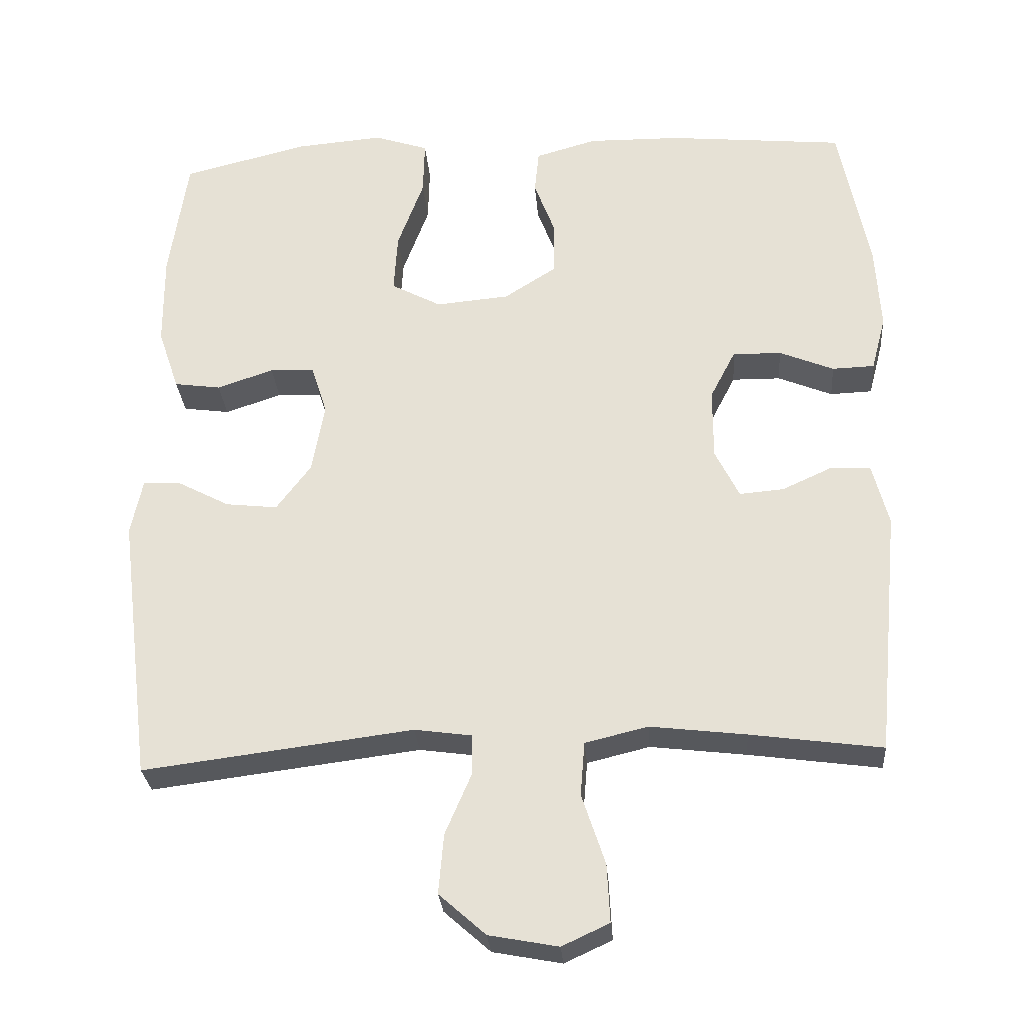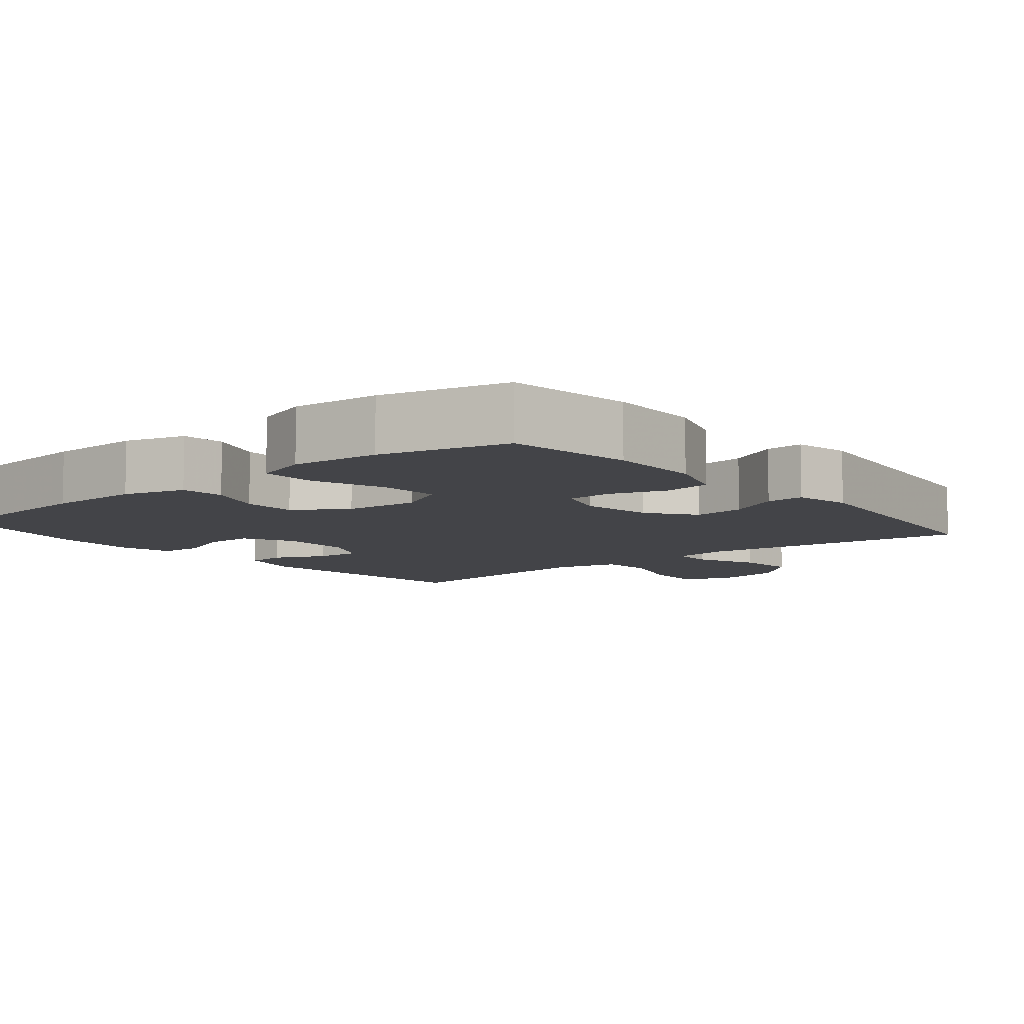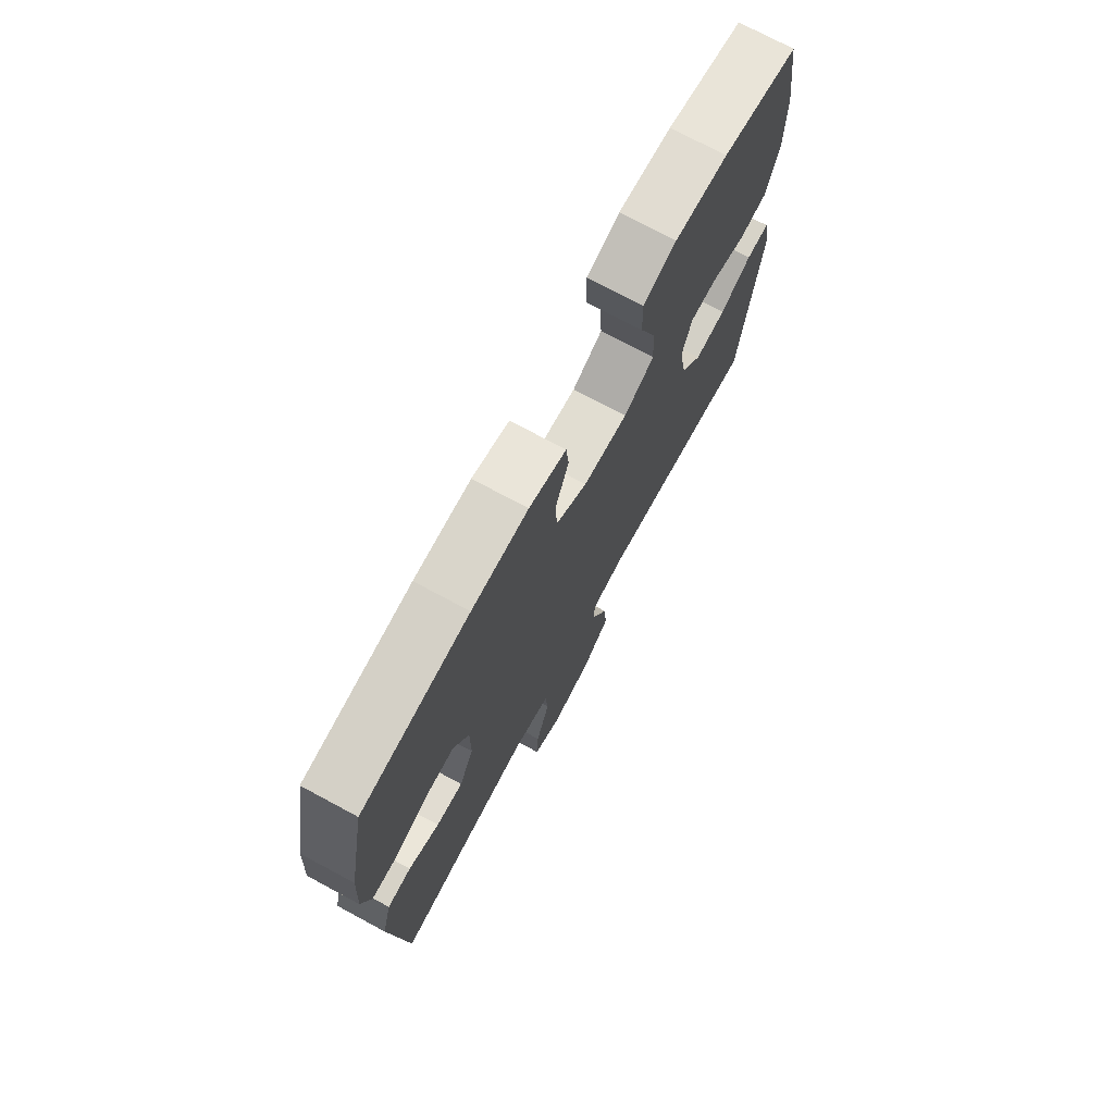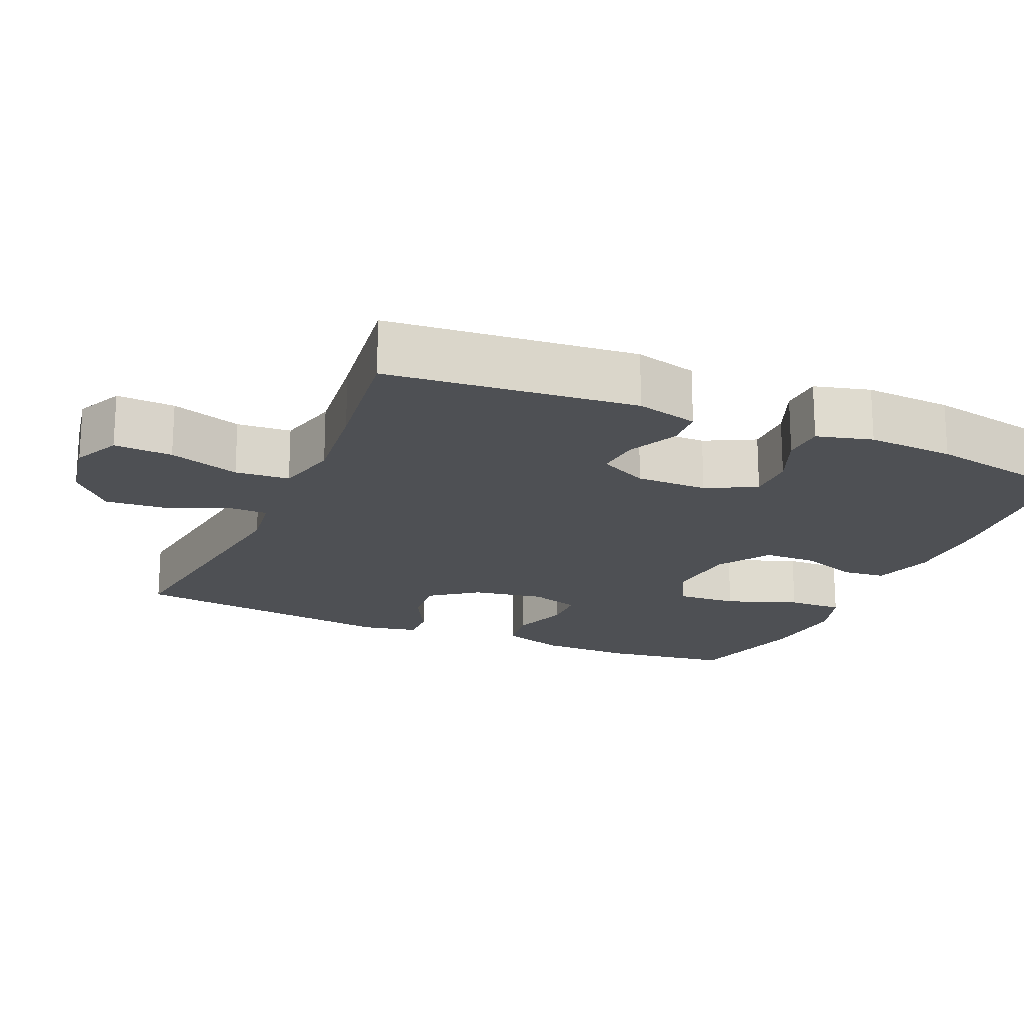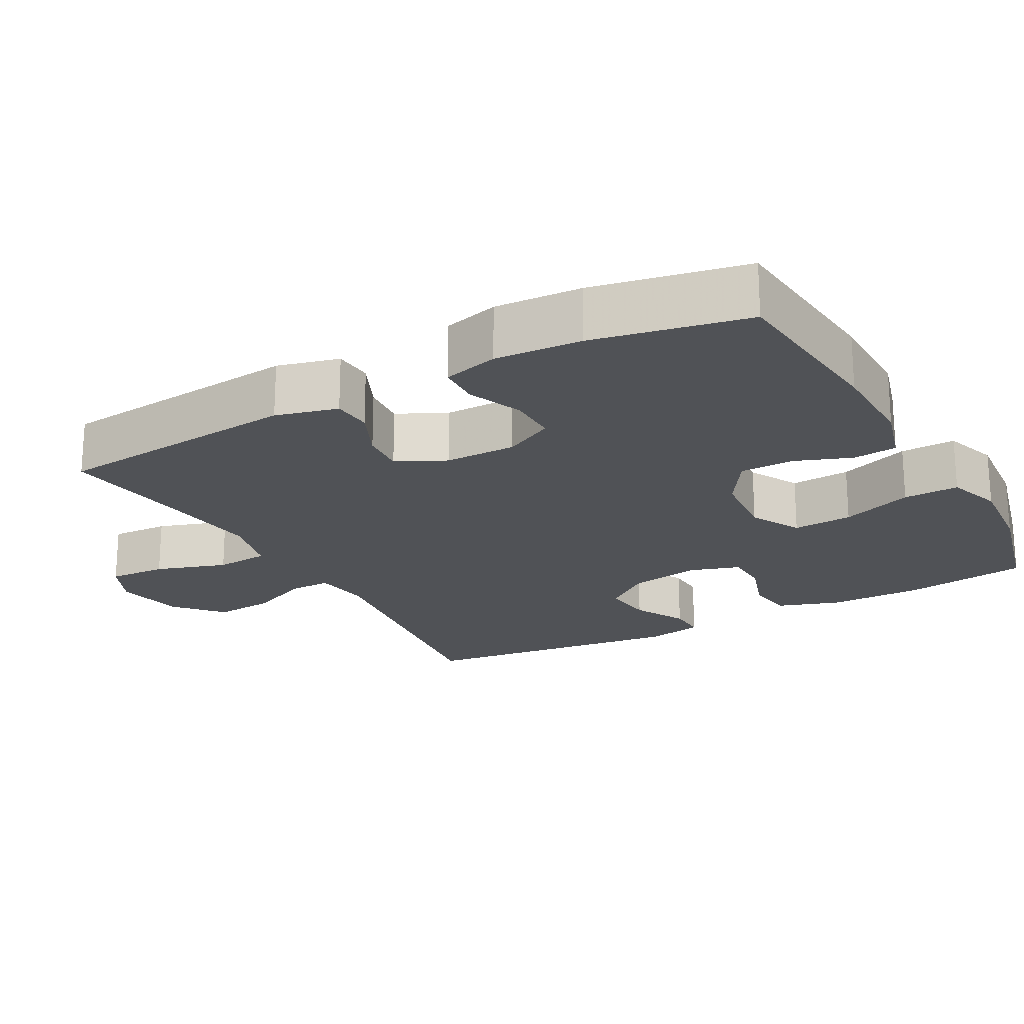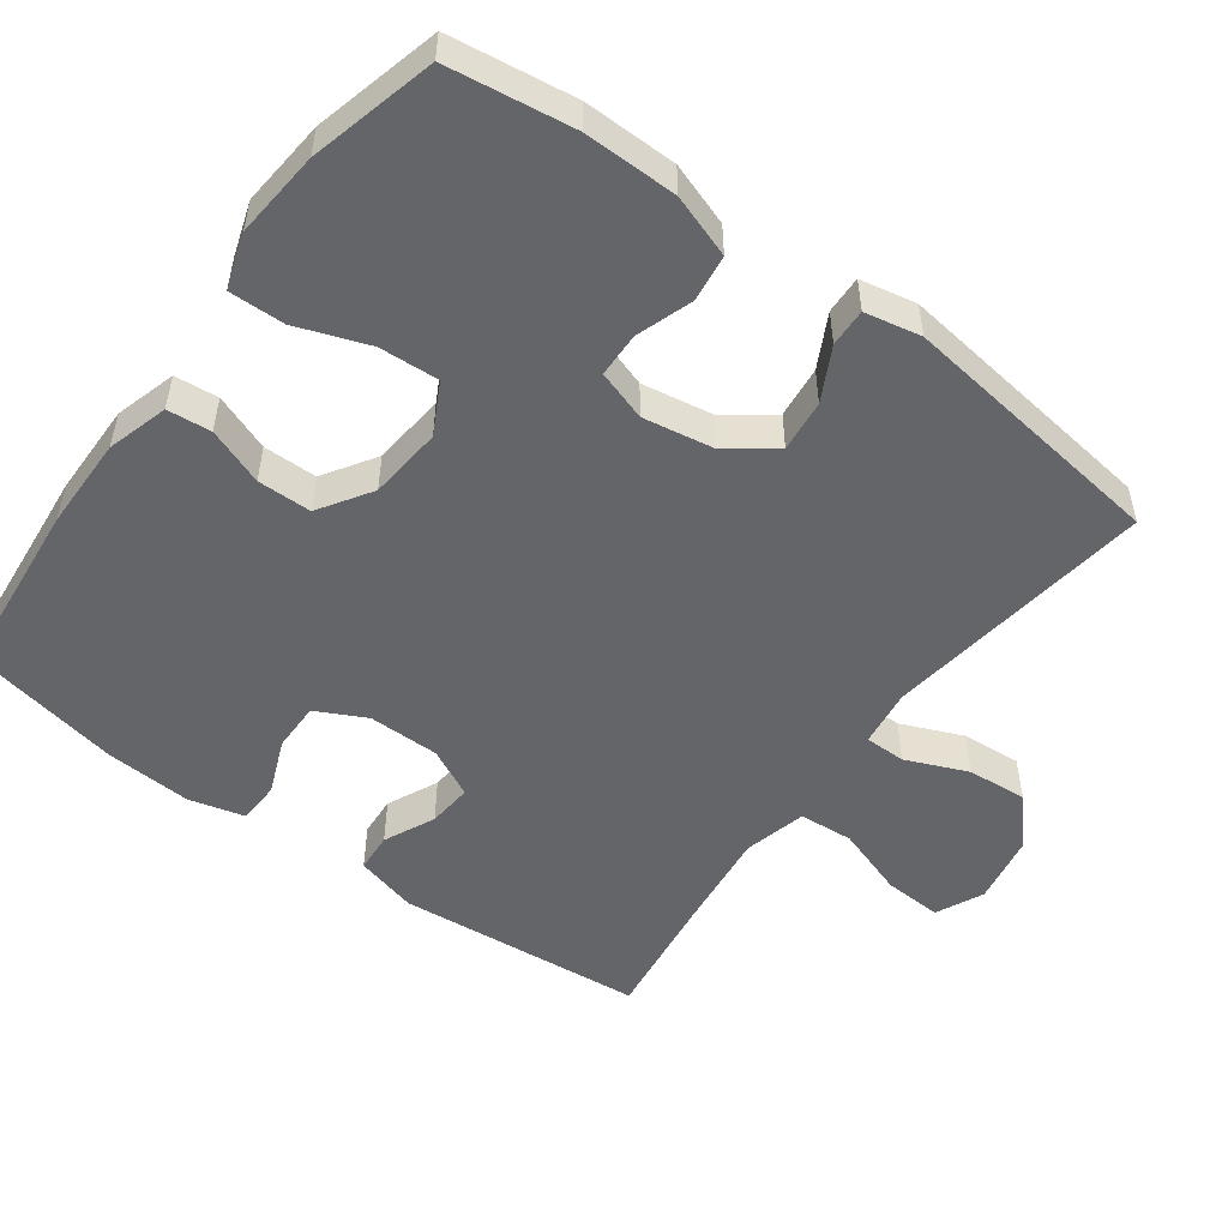
<metadata>
{"format":"obj","ext":"obj","renderer":"f3d","projection":"perspective","resolution":1024,"background":"white","views":[{"elev":-28.7,"azim":-175.5,"up":"+Z"},{"elev":-8.2,"azim":39.5,"up":"+Y"},{"elev":73.8,"azim":-61.7,"up":"+Z"},{"elev":-19.0,"azim":-113.6,"up":"+Y"},{"elev":-20.9,"azim":-61.2,"up":"+Y"},{"elev":-51.6,"azim":53.4,"up":"+Y"}]}
</metadata>
<code>
v -0.5 0.07 -0.5
v -0.533 0.07 -0.16
v -0.511 0.07 -0.075
v -0.457 0.07 -0.071
v -0.387 0.07 -0.103
v -0.326 0.07 -0.108
v -0.293 0.07 -0.041
v -0.293 0.07 0.057
v -0.328 0.07 0.125
v -0.395 0.07 0.124
v -0.47 0.07 0.093
v -0.528 0.07 0.095
v -0.548 0.07 0.171
v -0.541 0.07 0.29
v -0.5 0.07 0.5
v -0.257 0.07 0.524
v -0.129 0.07 0.526
v -0.045 0.07 0.502
v -0.039 0.07 0.442
v -0.068 0.07 0.364
v -0.067 0.07 0.29
v 0.005 0.07 0.244
v 0.106 0.07 0.235
v 0.175 0.07 0.272
v 0.17 0.07 0.354
v 0.134 0.07 0.452
v 0.132 0.07 0.528
v 0.207 0.07 0.553
v 0.327 0.07 0.543
v 0.5 0.07 0.5
v 0.525 0.07 0.328
v 0.524 0.07 0.2
v 0.495 0.07 0.114
v 0.431 0.07 0.105
v 0.353 0.07 0.131
v 0.292 0.07 0.129
v 0.27 0.07 0.06
v 0.287 0.07 -0.037
v 0.335 0.07 -0.101
v 0.406 0.07 -0.093
v 0.478 0.07 -0.055
v 0.53 0.07 -0.053
v 0.546 0.07 -0.13
v 0.5 0.07 -0.5
v 0.129 0.07 -0.453
v 0.05 0.07 -0.464
v 0.05 0.07 -0.52
v 0.086 0.07 -0.604
v 0.093 0.07 -0.686
v 0.029 0.07 -0.743
v -0.066 0.07 -0.761
v -0.131 0.07 -0.731
v -0.127 0.07 -0.651
v -0.095 0.07 -0.554
v -0.101 0.07 -0.48
v -0.187 0.07 -0.459
v -0.319 0.07 -0.475
v -0.5 0 -0.5
v -0.533 0 -0.16
v -0.511 0 -0.075
v -0.457 0 -0.071
v -0.387 0 -0.103
v -0.326 0 -0.108
v -0.293 0 -0.041
v -0.293 0 0.057
v -0.328 0 0.125
v -0.395 0 0.124
v -0.47 0 0.093
v -0.528 0 0.095
v -0.548 0 0.171
v -0.541 0 0.29
v -0.5 0 0.5
v -0.257 0 0.524
v -0.129 0 0.526
v -0.045 0 0.502
v -0.039 0 0.442
v -0.068 0 0.364
v -0.067 0 0.29
v 0.005 0 0.244
v 0.106 0 0.235
v 0.175 0 0.272
v 0.17 0 0.354
v 0.134 0 0.452
v 0.132 0 0.528
v 0.207 0 0.553
v 0.327 0 0.543
v 0.5 0 0.5
v 0.525 0 0.328
v 0.524 0 0.2
v 0.495 0 0.114
v 0.431 0 0.105
v 0.353 0 0.131
v 0.292 0 0.129
v 0.27 0 0.06
v 0.287 0 -0.037
v 0.335 0 -0.101
v 0.406 0 -0.093
v 0.478 0 -0.055
v 0.53 0 -0.053
v 0.546 0 -0.13
v 0.5 0 -0.5
v 0.129 0 -0.453
v 0.05 0 -0.464
v 0.05 0 -0.52
v 0.086 0 -0.604
v 0.093 0 -0.686
v 0.029 0 -0.743
v -0.066 0 -0.761
v -0.131 0 -0.731
v -0.127 0 -0.651
v -0.095 0 -0.554
v -0.101 0 -0.48
v -0.187 0 -0.459
v -0.319 0 -0.475
f 52 53 54
f 51 52 54
f 50 51 54
f 49 50 54
f 48 49 54
f 47 48 54
f 46 47 54 55
f 45 46 55 56
f 43 44 45
f 42 43 45
f 41 42 45
f 40 41 45
f 39 40 45 56
f 33 34 35
f 32 33 35
f 31 32 35
f 30 31 35
f 29 30 35
f 28 29 35
f 27 28 35
f 26 27 35
f 25 26 35
f 24 25 35 36
f 23 24 36 37
f 18 19 20
f 17 18 20
f 16 17 20
f 15 16 20
f 14 15 20
f 13 14 20
f 12 13 20
f 11 12 20
f 10 11 20
f 9 10 20 21
f 8 9 21 22
f 3 4 5
f 2 3 5
f 1 2 5
f 57 1 5
f 57 5 6
f 57 6 7
f 56 57 7
f 39 56 7
f 38 39 7
f 23 37 38
f 22 23 38
f 8 22 38
f 7 8 38
f 111 110 109
f 111 109 108
f 111 108 107
f 111 107 106
f 111 106 105
f 111 105 104
f 112 111 104 103
f 113 112 103 102
f 102 101 100
f 102 100 99
f 102 99 98
f 102 98 97
f 113 102 97 96
f 92 91 90
f 92 90 89
f 92 89 88
f 92 88 87
f 92 87 86
f 92 86 85
f 92 85 84
f 92 84 83
f 92 83 82
f 93 92 82 81
f 94 93 81 80
f 77 76 75
f 77 75 74
f 77 74 73
f 77 73 72
f 77 72 71
f 77 71 70
f 77 70 69
f 77 69 68
f 77 68 67
f 78 77 67 66
f 79 78 66 65
f 62 61 60
f 62 60 59
f 62 59 58
f 62 58 114
f 63 62 114
f 64 63 114
f 64 114 113
f 64 113 96
f 64 96 95
f 95 94 80
f 95 80 79
f 95 79 65
f 95 65 64
f 1 58 59 2
f 2 59 60 3
f 3 60 61 4
f 4 61 62 5
f 5 62 63 6
f 6 63 64 7
f 7 64 65 8
f 8 65 66 9
f 9 66 67 10
f 10 67 68 11
f 11 68 69 12
f 12 69 70 13
f 13 70 71 14
f 14 71 72 15
f 15 72 73 16
f 16 73 74 17
f 17 74 75 18
f 18 75 76 19
f 19 76 77 20
f 20 77 78 21
f 21 78 79 22
f 22 79 80 23
f 23 80 81 24
f 24 81 82 25
f 25 82 83 26
f 26 83 84 27
f 27 84 85 28
f 28 85 86 29
f 29 86 87 30
f 30 87 88 31
f 31 88 89 32
f 32 89 90 33
f 33 90 91 34
f 34 91 92 35
f 35 92 93 36
f 36 93 94 37
f 37 94 95 38
f 38 95 96 39
f 39 96 97 40
f 40 97 98 41
f 41 98 99 42
f 42 99 100 43
f 43 100 101 44
f 44 101 102 45
f 45 102 103 46
f 46 103 104 47
f 47 104 105 48
f 48 105 106 49
f 49 106 107 50
f 50 107 108 51
f 51 108 109 52
f 52 109 110 53
f 53 110 111 54
f 54 111 112 55
f 55 112 113 56
f 56 113 114 57
f 57 114 58 1

</code>
